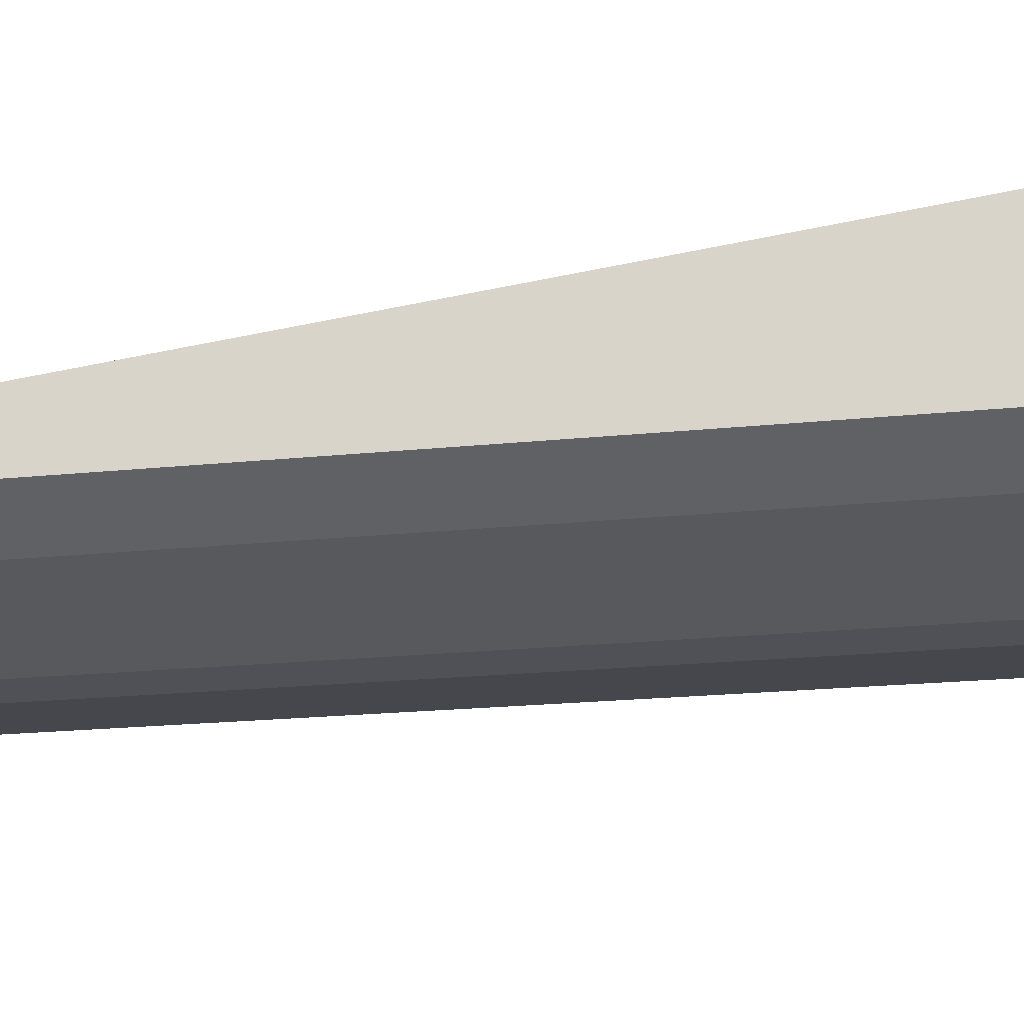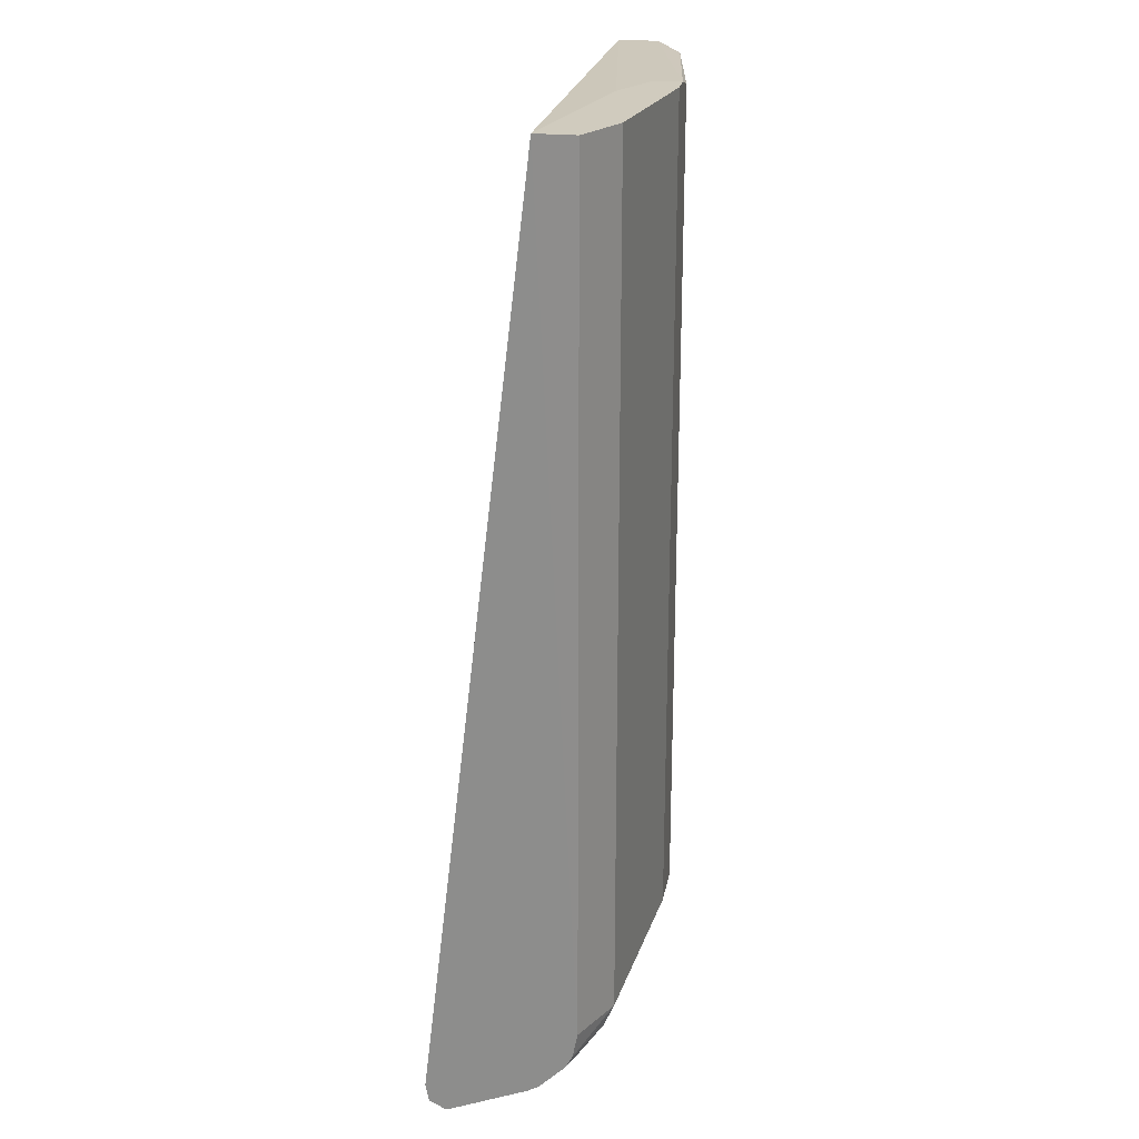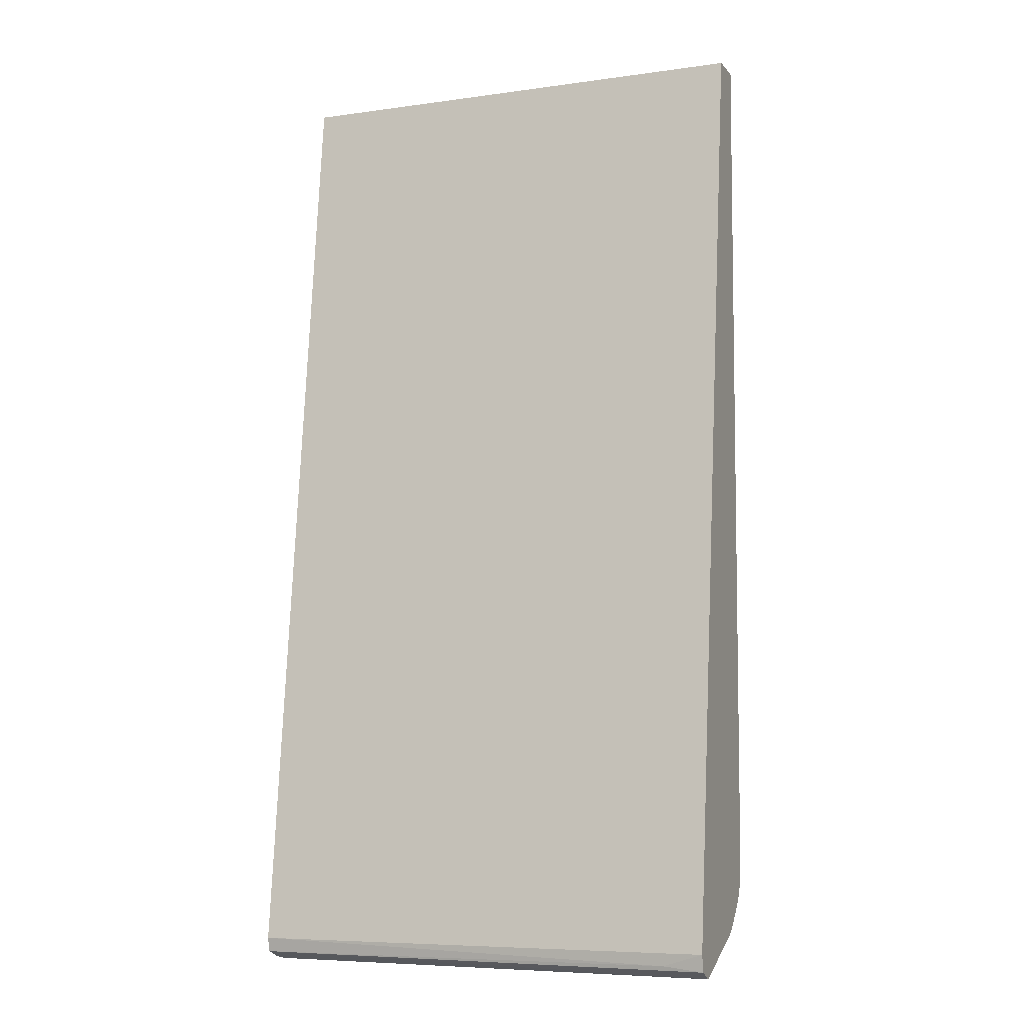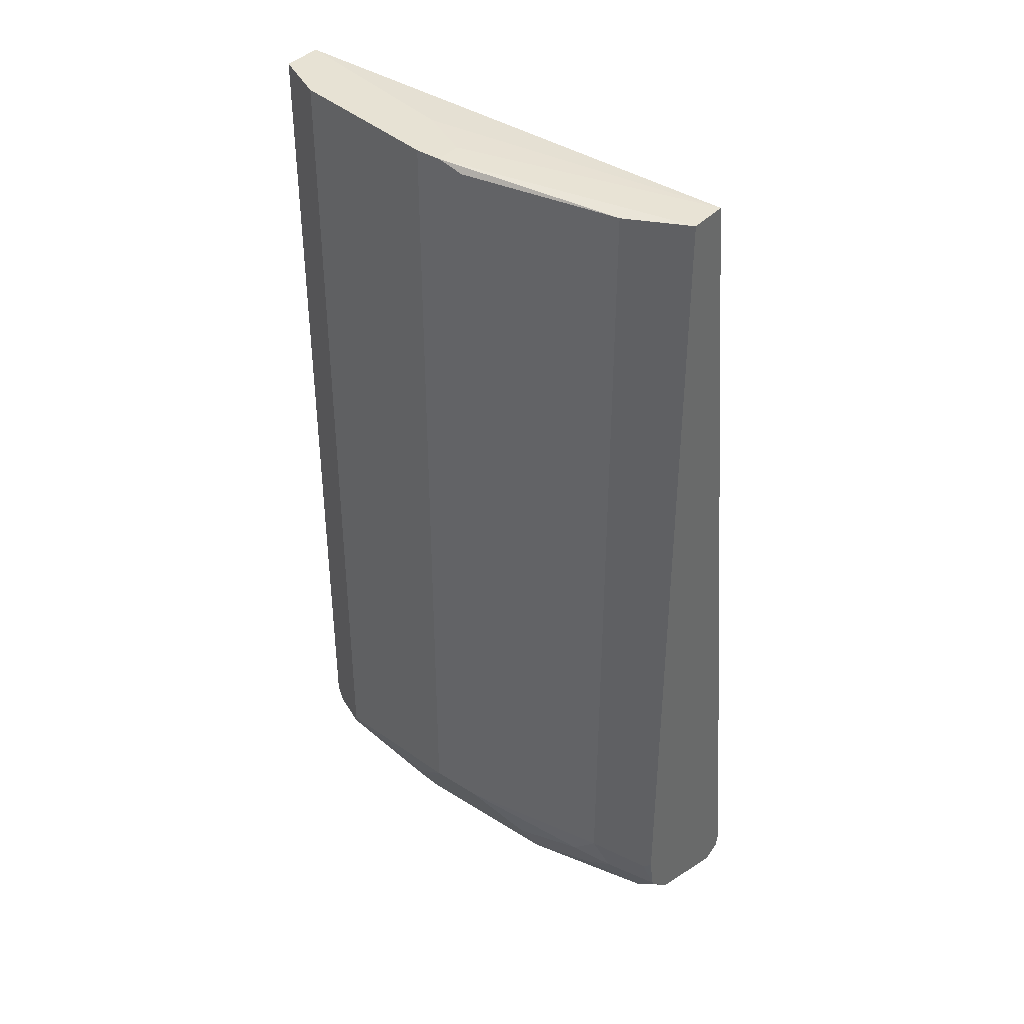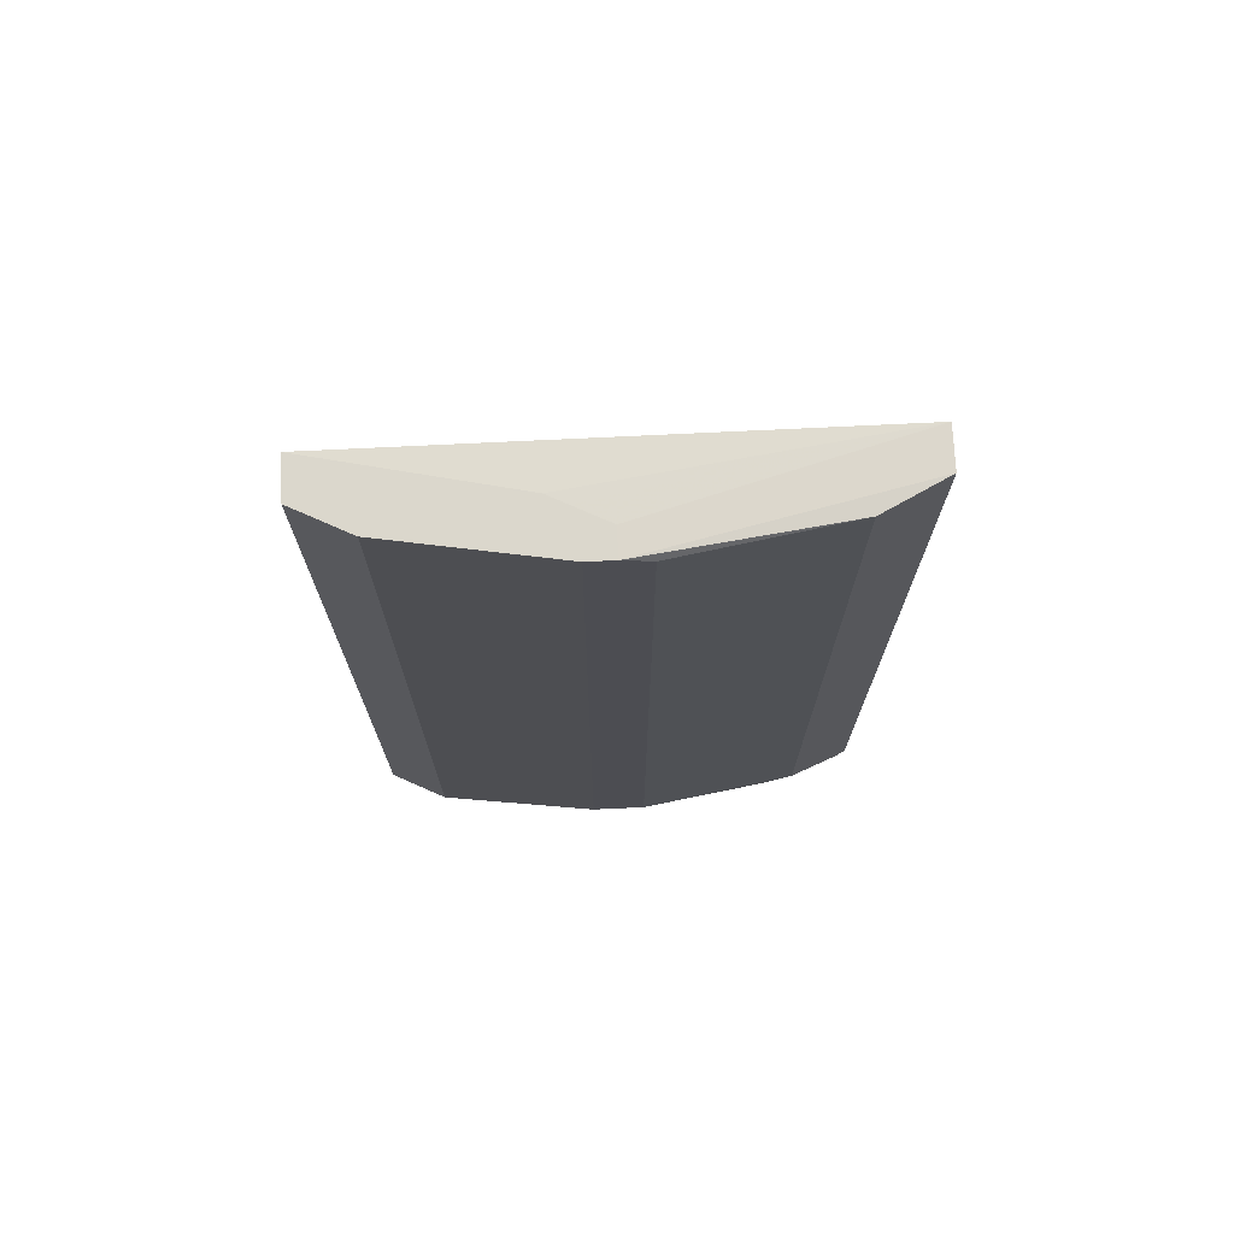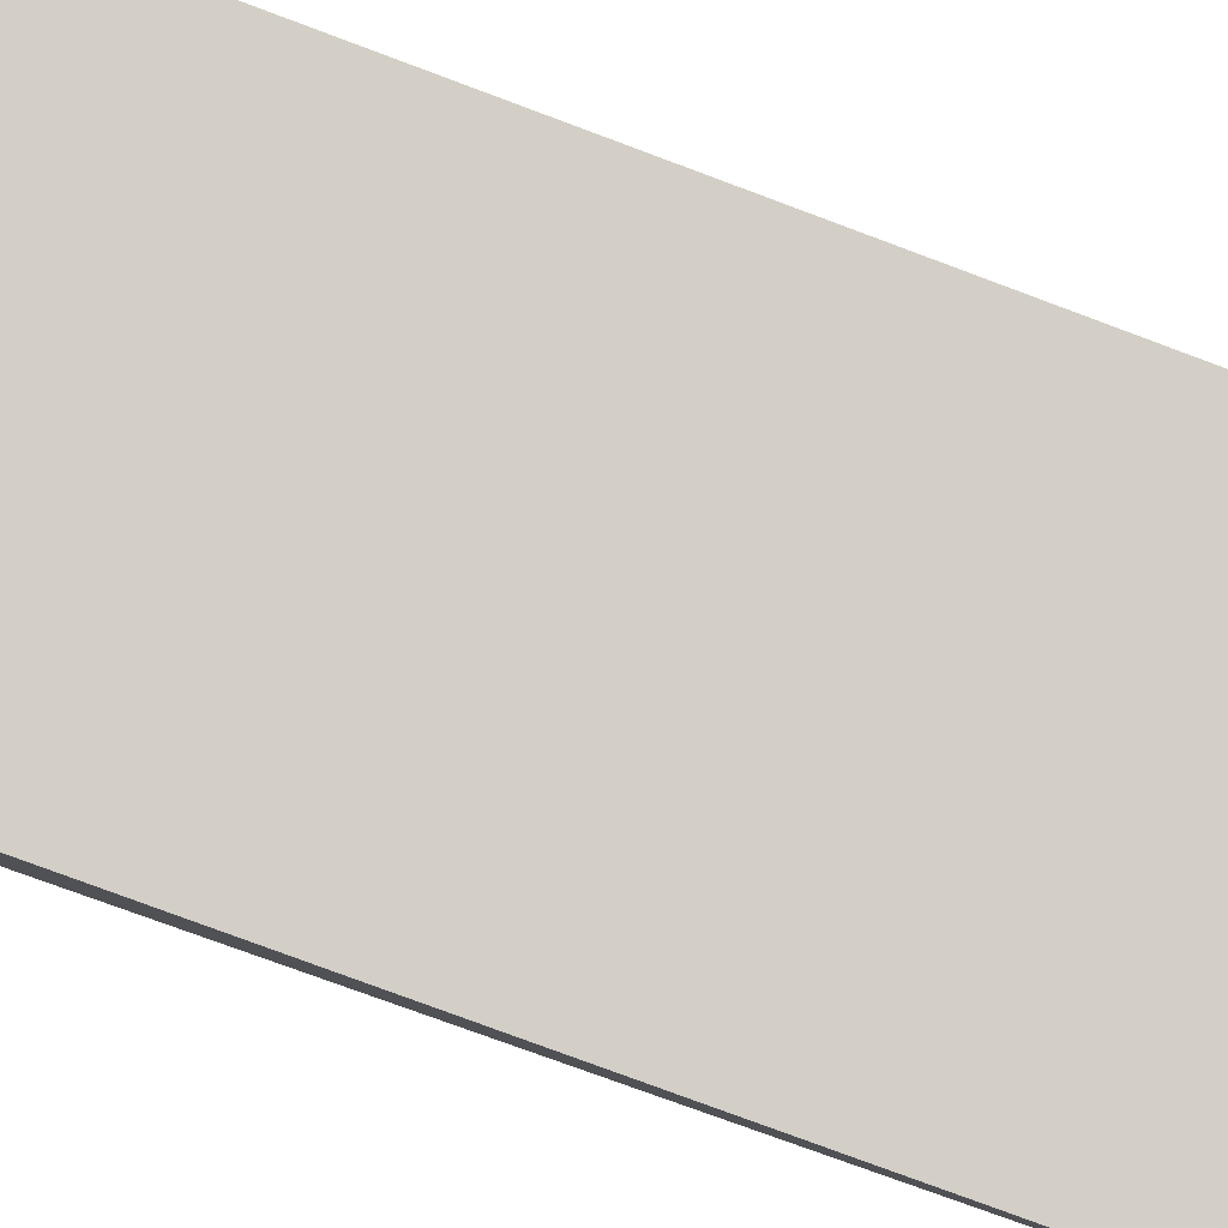
<metadata>
{"format":"obj","ext":"obj","renderer":"f3d","projection":"perspective","resolution":1024,"background":"white","views":[{"elev":-20.3,"azim":-79.2,"up":"+Z"},{"elev":23.5,"azim":100.0,"up":"+Y"},{"elev":-6.1,"azim":21.3,"up":"+Y"},{"elev":39.7,"azim":-141.9,"up":"+Y"},{"elev":73.3,"azim":177.3,"up":"+Y"},{"elev":79.8,"azim":109.2,"up":"+Z"}]}
</metadata>
<code>
v -0.09594 -0.9492 -0.2162
v -0.09594 -0.9462 -0.2089
v -0.09594 -0.9406 -0.2076
v 0.07743 -0.9447 -0.2091
v 0.09351 -0.9395 -0.2083
v 0.09351 -0.9464 -0.2097
v 0.09351 -0.9497 -0.2162
v 0.09351 -0.5686 -0.2527
v -0.09594 -0.5712 -0.2514
v -0.09594 -0.5712 -0.2669
v 0.0002851 -0.5686 -0.2786
v 0.0002851 -0.5686 -0.2891
v -0.07226 -0.5712 -0.2788
v -0.01033 -0.5712 -0.2891
v 0.01033 -0.5686 -0.2891
v 0.01324 -0.5686 -0.2721
v 0.02065 -0.5686 -0.2684
v 0.07226 -0.5686 -0.2788
v 0.07226 -0.9085 -0.2788
v 0.01033 -0.8982 -0.2891
v 0.0002851 -0.8982 -0.2891
v 0.01377 -0.9051 -0.2856
v 0.03442 -0.9257 -0.2753
v -0.03098 -0.9189 -0.2788
v -0.01033 -0.8982 -0.2891
v -0.06194 -0.9085 -0.2788
v -0.06539 -0.9223 -0.2719
v -0.07743 -0.9137 -0.2736
v -0.08603 -0.9326 -0.2615
v -0.03442 -0.9326 -0.2719
v 0.0002851 -0.9326 -0.2719
v 0.02753 -0.9326 -0.2719
v 0.06882 -0.9223 -0.2719
v 0.07915 -0.9326 -0.2615
v 0.08603 -0.9257 -0.265
v 0.07571 -0.9154 -0.2753
v 0.03098 -0.9188 -0.2788
v 0.09351 -0.9188 -0.2661
v 0.09351 -0.924 -0.2633
v 0.09351 -0.9343 -0.2529
v 0.08603 -0.9361 -0.2547
v 0.04474 -0.9361 -0.265
v -0.0413 -0.9395 -0.2581
v -0.08259 -0.9395 -0.2478
v -0.09594 -0.9354 -0.2508
v -0.09292 -0.9498 -0.2168
v -0.07226 -0.9498 -0.2271
v -0.02065 -0.9498 -0.2375
v 0.02065 -0.9498 -0.2375
v 0.08259 -0.9498 -0.2168
v 0.09291 -0.9498 -0.2168
v 0.09351 -0.9497 -0.2168
v 0.09351 -0.9492 -0.218
v 0.07226 -0.9498 -0.2271
v 0.0413 -0.9395 -0.2581
v 0.09351 -0.9369 -0.2484
v 0.09351 -0.9085 -0.2681
v 0.09346 -0.5686 -0.2682
v -0.09594 -0.9343 -0.2529
v -0.09594 -0.9262 -0.2611
v -0.09594 -0.924 -0.2633
v -0.09594 -0.9219 -0.2643
v -0.09594 -0.907 -0.2669
v -0.09292 -0.9085 -0.2684
v -0.07226 -0.8982 -0.2788
f 42 55 49
f 43 42 49
f 43 49 48
f 53 41 56
f 53 56 7
f 19 18 57
f 40 39 56
f 40 56 41
f 39 57 7
f 38 57 39
f 38 19 57
f 42 41 54
f 56 39 7
f 42 54 55
f 52 7 51
f 50 49 54
f 51 50 54
f 51 54 41
f 51 41 53
f 52 51 53
f 52 53 7
f 51 7 50
f 50 7 46
f 47 49 46
f 47 48 49
f 47 43 48
f 44 43 47
f 44 47 46
f 55 54 49
f 58 57 18
f 10 1 3
f 58 18 8
f 44 46 45
f 60 59 63
f 59 1 63
f 63 1 10
f 64 63 65
f 65 63 10
f 13 65 10
f 13 14 65
f 15 21 14
f 25 14 21
f 25 65 14
f 26 65 25
f 28 65 26
f 58 8 57
f 28 64 65
f 62 63 64
f 62 60 63
f 61 60 62
f 61 62 28
f 61 28 29
f 61 29 60
f 29 59 60
f 29 45 59
f 45 1 59
f 45 46 1
f 46 2 1
f 46 7 2
f 57 8 7
f 28 62 64
f 44 45 29
f 50 46 49
f 43 29 30
f 23 22 20
f 20 22 21
f 20 21 15
f 20 15 19
f 15 18 19
f 15 16 18
f 16 8 18
f 17 9 8
f 17 8 16
f 17 16 9
f 11 9 16
f 11 16 15
f 12 11 15
f 12 15 14
f 12 14 13
f 12 10 11
f 11 10 9
f 9 10 3
f 9 3 5
f 9 5 8
f 5 7 8
f 6 7 5
f 6 2 7
f 4 2 6
f 4 6 5
f 4 5 3
f 4 3 2
f 2 3 1
f 44 29 43
f 23 21 22
f 24 21 23
f 12 13 10
f 24 26 25
f 43 30 42
f 24 25 21
f 42 30 31
f 42 31 32
f 42 32 34
f 42 34 41
f 34 40 41
f 35 39 34
f 35 36 39
f 36 38 39
f 36 19 38
f 37 23 20
f 37 20 19
f 37 19 23
f 34 39 40
f 24 31 30
f 33 23 36
f 33 36 35
f 33 35 34
f 33 34 32
f 33 32 23
f 23 32 31
f 24 23 31
f 27 26 24
f 27 24 30
f 27 30 29
f 27 29 28
f 27 28 26
f 23 19 36

</code>
